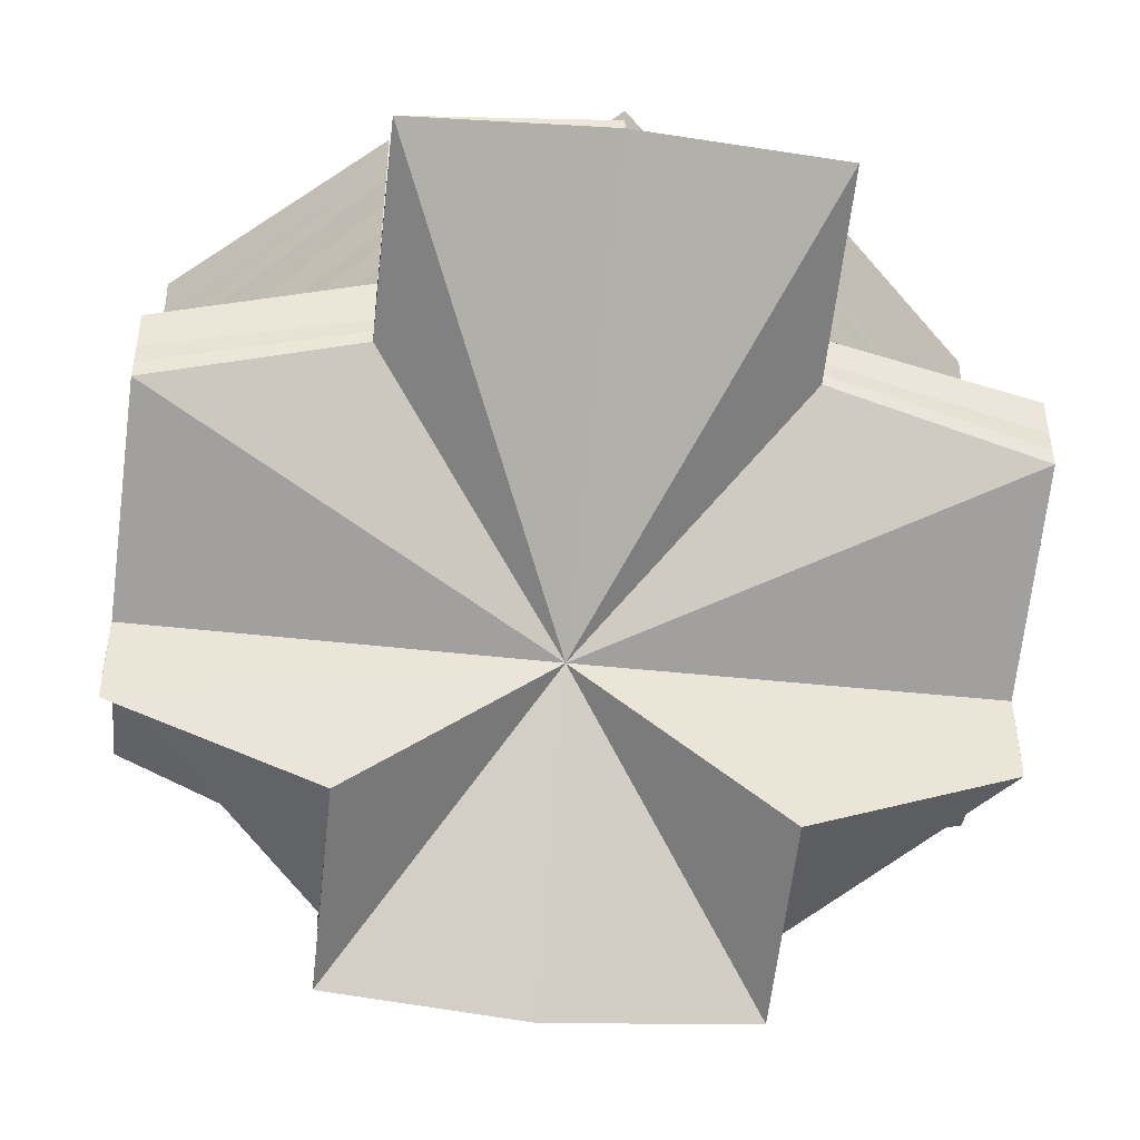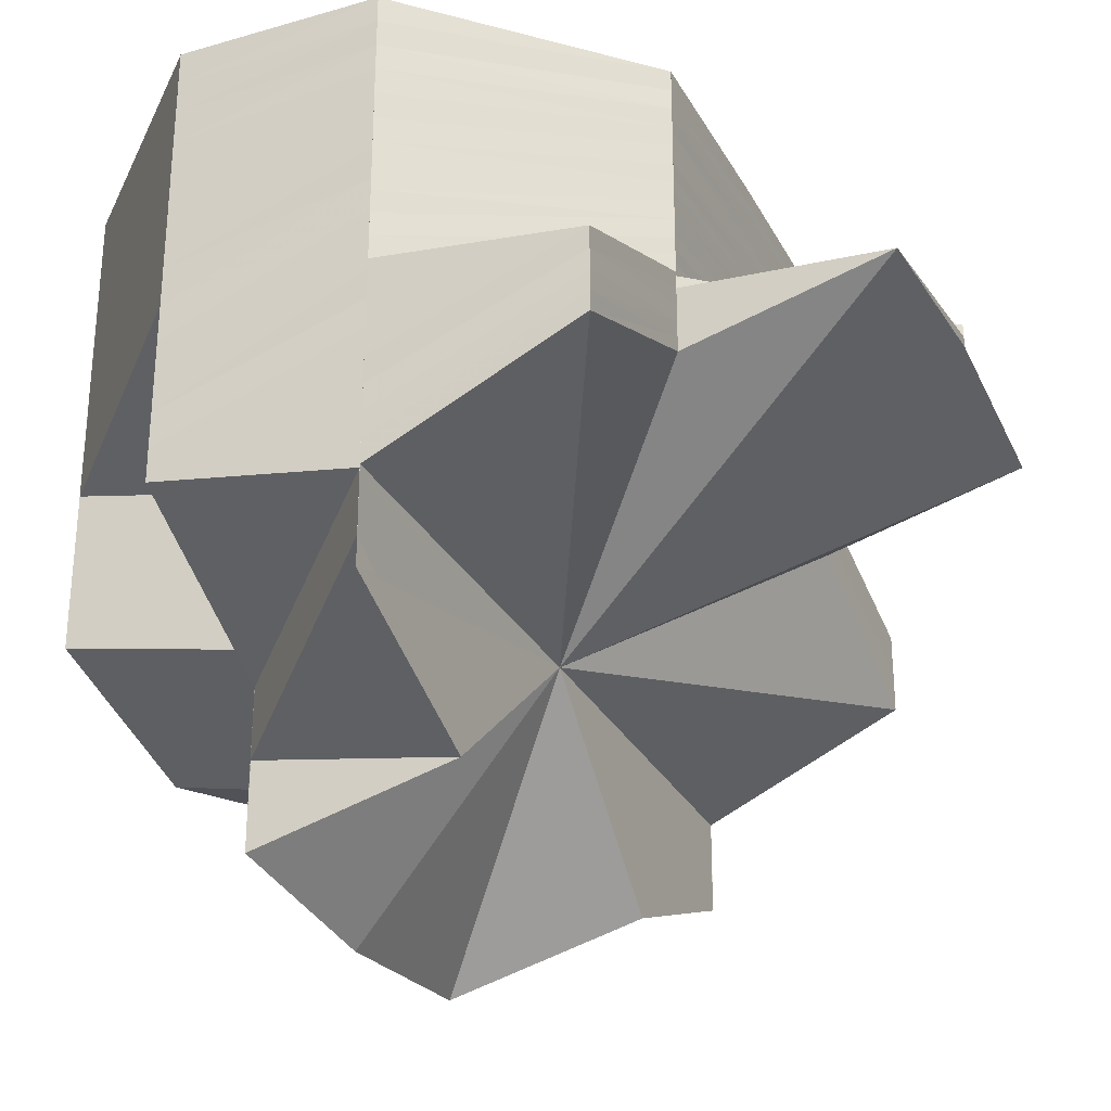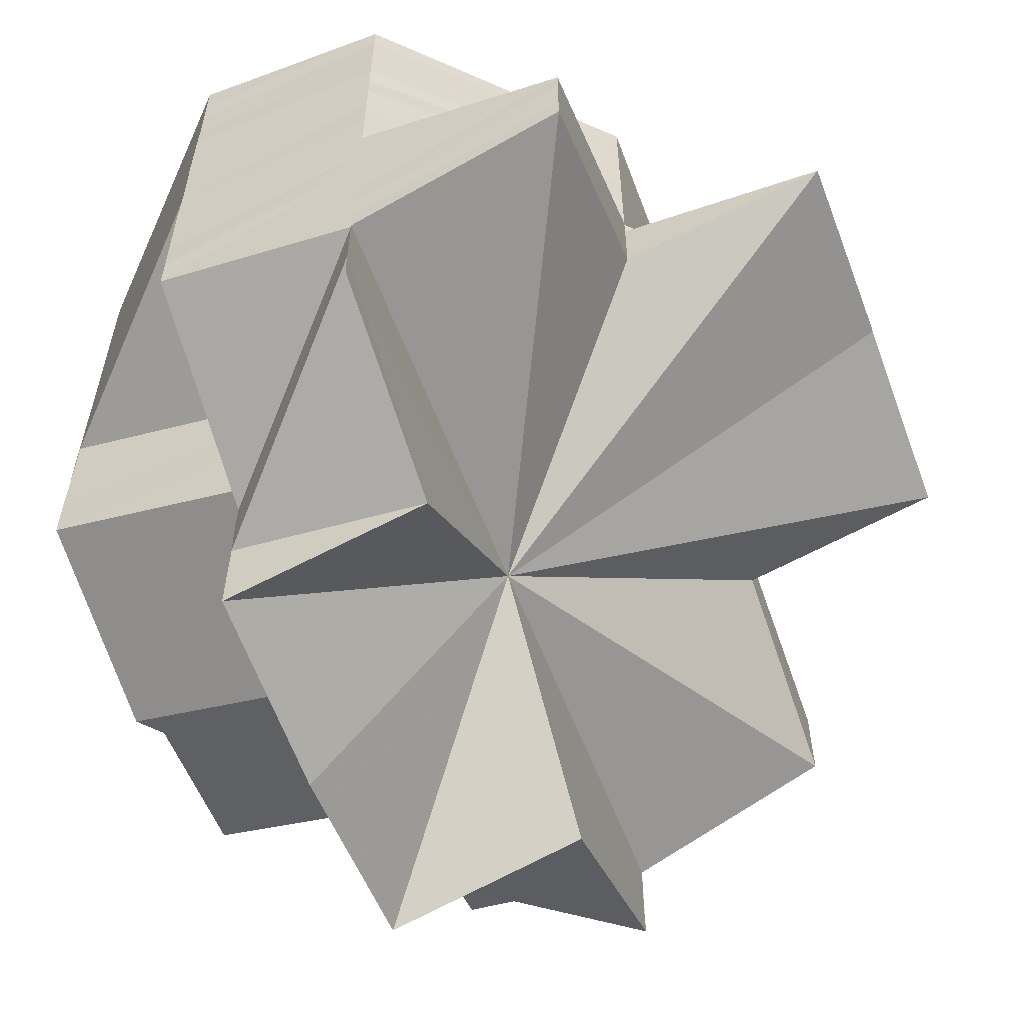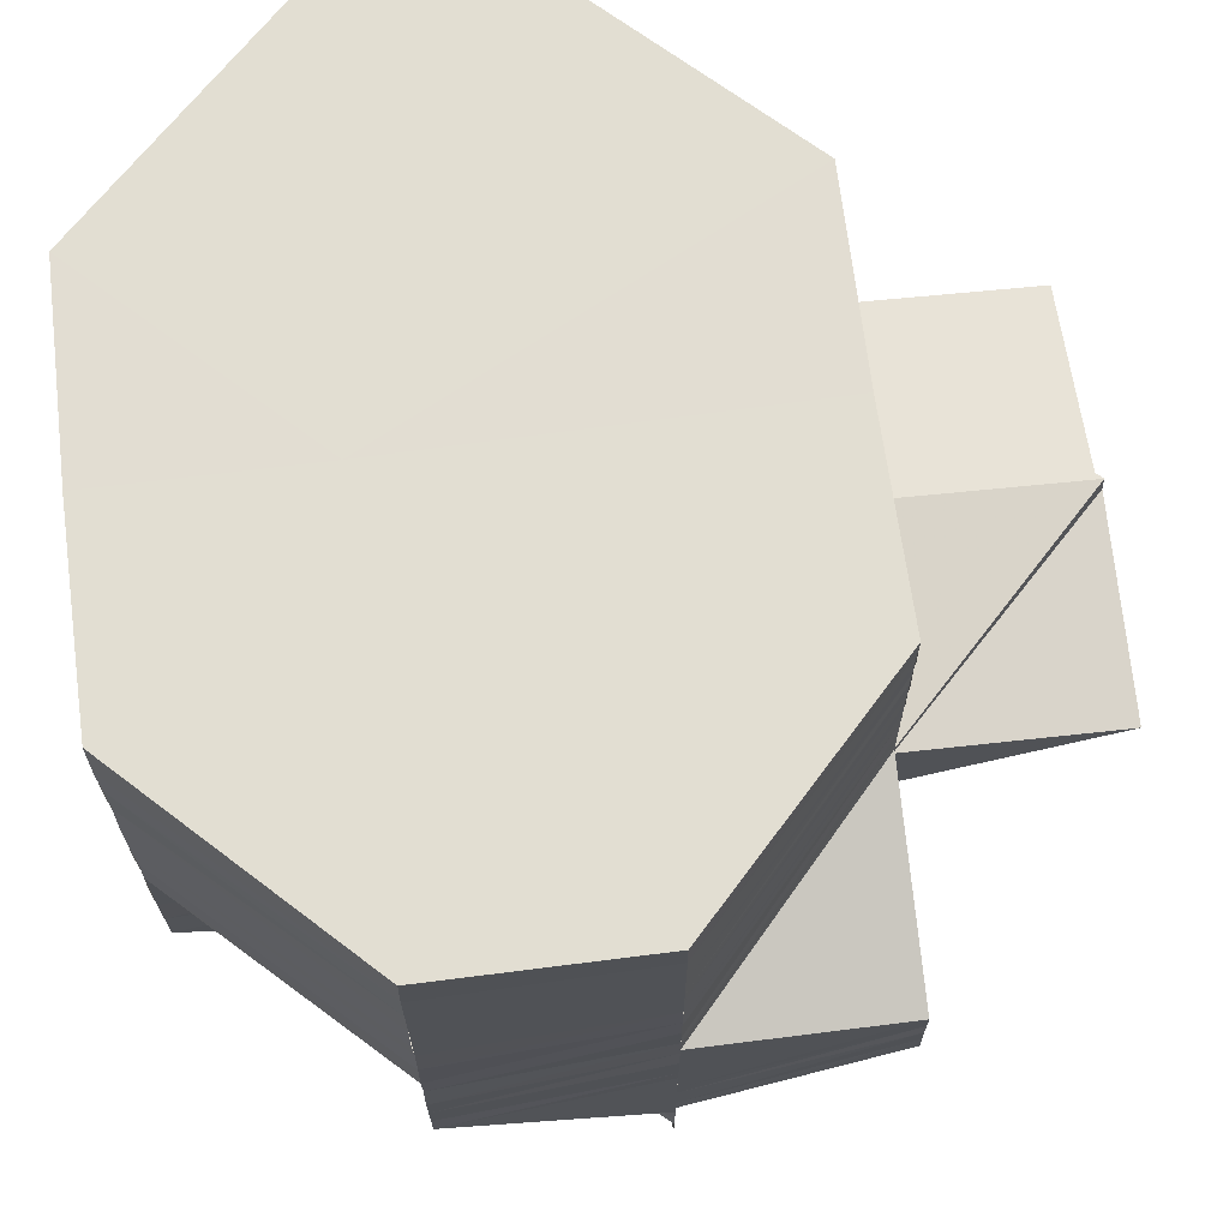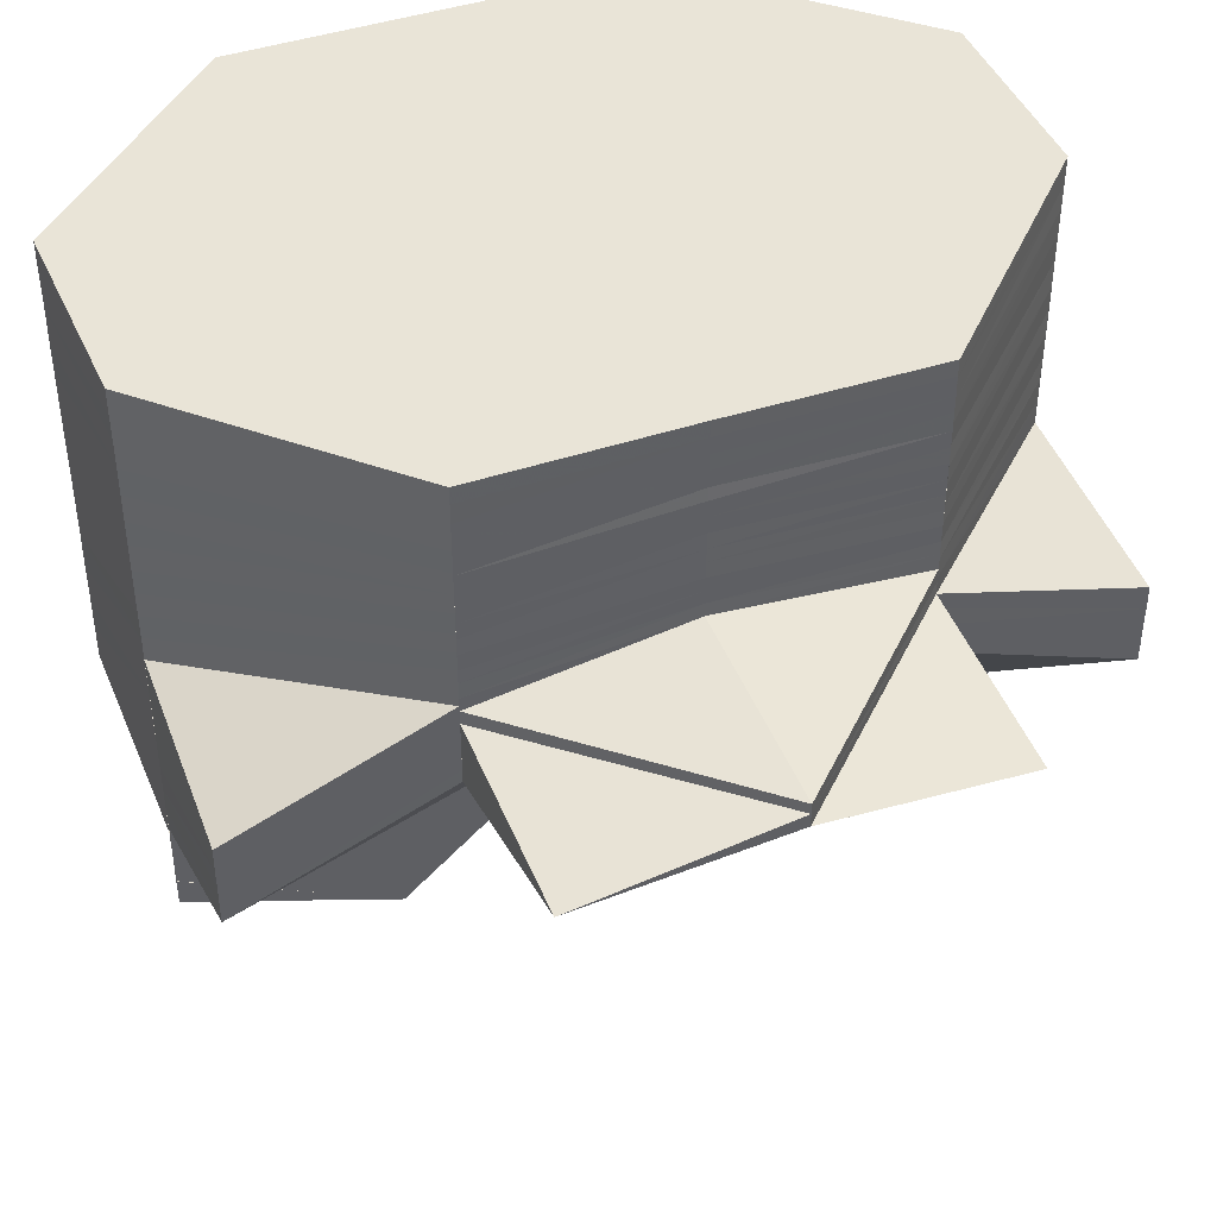
<metadata>
{"format":"obj","ext":"obj","renderer":"f3d","projection":"perspective","resolution":1024,"background":"white","views":[{"elev":-46.8,"azim":-97.1,"up":"+Z"},{"elev":-28.7,"azim":-156.5,"up":"+Z"},{"elev":-58.7,"azim":-159.4,"up":"+Z"},{"elev":68.0,"azim":172.4,"up":"+Z"},{"elev":43.0,"azim":-111.7,"up":"+Z"}]}
</metadata>
<code>
o 31171
v 2241 1880 8.003
v 2241 1880 8.005
v 2241 1880 8.004
v 2241 1880 8.004
v 2241 1880 8.006
v 2241 1880 8.003
v 2241 1880 8.008
v 2241 1880 8.006
v 2241 1880 8.004
v 2241 1880 8.007
v 2241 1880 8.006
v 2241 1880 8.009
v 2241 1880 8.008
v 2241 1880 8.008
v 2241 1880 8.007
v 2241 1880 8.009
v 2241 1880 8.011
v 2241 1880 8.009
v 2241 1880 8.011
v 2241 1880 8.014
v 2241 1880 8.011
v 2241 1880 8.013
v 2241 1880 8.014
v 2241 1880 8.016
v 2241 1880 8.015
v 2241 1880 8.017
v 2241 1880 8.017
v 2241 1880 8.019
v 2241 1880 8.022
v 2241 1880 8.018
v 2241 1880 8.017
v 2241 1880 8.02
v 2241 1880 8.022
v 2241 1880 8.024
v 2241 1880 8.019
v 2241 1880 8.018
v 2241 1880 8.016
v 2241 1880 8.026
v 2241 1880 8.022
v 2241 1880 8.02
v 2241 1880 8.018
v 2241 1880 8.015
v 2241 1880 8.02
v 2241 1880 8.017
v 2241 1880 8.014
v 2241 1880 8.018
v 2241 1880 8.017
v 2241 1880 8.012
v 2241 1880 8.022
v 2241 1880 8.023
v 2241 1880 8.025
v 2241 1880 8.02
v 2241 1880 8.018
v 2241 1880 8.022
v 2241 1880 8.017
v 2241 1880 8.015
v 2241 1880 8.012
v 2241 1880 8.02
v 2241 1880 8.017
v 2241 1880 8.026
v 2241 1880 8.022
v 2241 1880 8.024
v 2241 1880 8.019
v 2241 1880 8.017
v 2241 1880 8.024
v 2241 1880 8.022
v 2241 1880 8.028
v 2241 1880 8.026
v 2241 1880 8.012
v 2241 1880 8.01
v 2241 1880 8.014
v 2241 1880 8.008
v 2241 1880 8.012
v 2241 1880 8.012
v 2241 1880 8.007
v 2241 1880 8.029
v 2241 1880 8.026
v 2241 1880 8.027
v 2241 1880 8.031
v 2241 1880 8.024
v 2241 1880 8.02
v 2241 1880 8.026
v 2241 1880 8.029
v 2241 1880 8.028
v 2241 1880 8.033
v 2241 1880 8.031
v 2241 1880 8.03
v 2241 1880 8.033
v 2241 1880 8.032
v 2241 1880 8.035
v 2241 1880 8.035
v 2241 1880 8.037
v 2241 1880 8.037
v 2241 1880 8.039
v 2241 1880 8.034
v 2241 1880 8.035
v 2241 1880 8.034
v 2241 1880 8.036
v 2241 1880 8.035
v 2241 1880 8.033
v 2241 1880 8.037
v 2241 1880 8.034
v 2241 1880 8.031
v 2241 1880 8.033
v 2241 1880 8.03
v 2241 1880 8.032
v 2241 1880 8.029
v 2241 1880 8.031
v 2241 1880 8.028
v 2241 1880 8.03
v 2241 1880 8.026
v 2241 1880 8.029
v 2241 1880 8.025
v 2241 1880 8.028
v 2241 1880 8.028
v 2241 1880 8.024
v 2241 1880 8.024
v 2241 1880 8.019
v 2241 1880 8.023
v 2241 1880 8.024
v 2241 1880 8.023
v 2241 1880 8.018
v 2241 1880 8.022
v 2241 1880 8.022
v 2241 1880 8.016
v 2241 1880 8.021
v 2241 1880 8.02
v 2241 1880 8.015
v 2241 1880 8.021
v 2241 1880 8.015
v 2241 1880 8.011
v 2241 1880 8.015
v 2241 1880 8.025
v 2241 1880 8.025
v 2241 1880 8.026
v 2241 1880 8.021
v 2241 1880 8.02
v 2241 1880 8.022
v 2241 1880 8.023
v 2241 1880 8.027
v 2241 1880 8.024
v 2241 1880 8.028
v 2241 1880 8.024
v 2241 1880 8.02
v 2241 1880 8.027
v 2241 1880 8.027
v 2241 1880 8.027
v 2241 1880 8.028
v 2241 1880 8.028
v 2241 1880 8.027
v 2241 1880 8.028
v 2241 1880 8.029
v 2241 1880 8.029
v 2241 1880 8.027
v 2241 1880 8.028
v 2241 1880 8.027
v 2241 1880 8.028
v 2241 1880 8.027
v 2241 1880 8.028
v 2241 1880 8.02
v 2241 1880 8.015
v 2241 1880 8.007
v 2241 1880 8.011
v 2241 1880 8.004
v 2241 1880 8.003
v 2241 1880 8.004
v 2241 1880 8.007
v 2241 1880 8.011
v 2241 1880 8.015
v 2241 1880 8.02
v 2241 1880 8.021
v 2241 1880 8.024
v 2241 1880 8.02
v 2241 1880 8.027
v 2241 1880 8.024
v 2241 1880 8.025
v 2241 1880 8.011
v 2241 1880 8.015
v 2241 1880 8.022
v 2241 1880 8.025
v 2241 1880 8.027
v 2241 1880 8.027
v 2241 1880 8.023
v 2241 1880 8.025
v 2241 1880 8.022
v 2241 1880 8.024
v 2241 1880 8.026
v 2241 1880 8.027
v 2241 1880 8.023
v 2241 1880 8.012
v 2241 1880 8.01
v 2241 1880 8.014
v 2241 1880 8.012
v 2241 1880 8.015
v 2241 1880 8.014
v 2241 1880 8.007
v 2241 1880 8.011
v 2241 1880 8.004
v 2241 1880 8.006
v 2241 1880 8.014
v 2241 1880 8.017
v 2241 1880 8.017
v 2241 1880 8.019
v 2241 1880 8.02
v 2241 1880 8.018
v 2241 1880 8.024
v 2241 1880 8.023
v 2241 1880 8.022
v 2241 1880 8.018
v 2241 1880 8.021
v 2241 1880 8.016
v 2241 1880 8.02
v 2241 1880 8.021
v 2241 1880 8.025
v 2241 1880 8.024
v 2241 1880 8.015
v 2241 1880 8.02
v 2241 1880 8.022
v 2241 1880 8.024
v 2241 1880 8.018
v 2241 1880 8.025
v 2241 1880 8.015
v 2241 1880 8.017
v 2241 1880 8.02
v 2241 1880 8.024
v 2241 1880 8.027
v 2241 1880 8.019
v 2241 1880 8.02
v 2241 1880 8.023
v 2241 1880 8.022
v 2241 1880 8.022
v 2241 1880 8.022
v 2241 1880 8.025
v 2241 1880 8.024
v 2241 1880 8.028
v 2241 1880 8.027
v 2241 1880 8.026
v 2241 1880 8.029
v 2241 1880 8.028
v 2241 1880 8.03
v 2241 1880 8.029
v 2241 1880 8.031
v 2241 1880 8.03
v 2241 1880 8.032
v 2241 1880 8.031
v 2241 1880 8.033
v 2241 1880 8.033
v 2241 1880 8.034
v 2241 1880 8.034
v 2241 1880 8.035
v 2241 1880 8.033
v 2241 1880 8.031
v 2241 1880 8.034
v 2241 1880 8.031
v 2241 1880 8.035
v 2241 1880 8.036
v 2241 1880 8.036
v 2241 1880 8.036
v 2241 1880 8.037
v 2241 1880 8.037
v 2241 1880 8.038
v 2241 1880 8.039
v 2241 1880 8.038
v 2241 1880 8.039
v 2241 1880 8.039
v 2241 1880 8.039
v 2241 1880 8.039
v 2241 1880 8.039
v 2241 1880 8.039
v 2241 1880 8.039
v 2241 1880 8.037
v 2241 1880 8.038
v 2241 1880 8.039
v 2241 1880 8.037
v 2241 1880 8.037
v 2241 1880 8.039
v 2241 1880 8.035
v 2241 1880 8.035
v 2241 1880 8.033
v 2241 1880 8.032
v 2241 1880 8.03
v 2241 1880 8.029
v 2241 1880 8.028
v 2241 1880 8.029
v 2241 1880 8.027
v 2241 1880 8.026
v 2241 1880 8.028
v 2241 1880 8.026
v 2241 1880 8.024
v 2241 1880 8.026
v 2241 1880 8.024
v 2241 1880 8.022
v 2241 1880 8.022
v 2241 1880 8.024
v 2241 1880 8.022
v 2241 1880 8.02
v 2241 1880 8.022
v 2241 1880 8.019
v 2241 1880 8.02
v 2241 1880 8.018
v 2241 1880 8.017
v 2241 1880 8.018
v 2241 1880 8.016
v 2241 1880 8.015
v 2241 1880 8.017
v 2241 1880 8.014
v 2241 1880 8.014
v 2241 1880 8.017
v 2241 1880 8.024
v 2241 1880 8.025
v 2241 1880 8.022
v 2241 1880 8.027
v 2241 1880 8.027
v 2241 1880 8.027
v 2241 1880 8.025
v 2241 1880 8.029
v 2241 1880 8.022
v 2241 1880 8.029
v 2241 1880 8.032
v 2241 1880 8.029
v 2241 1880 8.032
v 2241 1880 8.034
v 2241 1880 8.032
v 2241 1880 8.034
v 2241 1880 8.037
v 2241 1880 8.034
v 2241 1880 8.037
v 2241 1880 8.039
v 2241 1880 8.039
v 2241 1880 8.039
v 2241 1880 8.039
v 2241 1880 8.039
v 2241 1880 8.037
v 2241 1880 8.039
v 2241 1880 8.038
v 2241 1880 8.038
v 2241 1880 8.039
v 2241 1880 8.036
v 2241 1880 8.036
v 2241 1880 8.038
v 2241 1880 8.039
v 2241 1880 8.039
v 2241 1880 8.037
v 2241 1880 8.038
v 2241 1880 8.037
v 2241 1880 8.038
v 2241 1880 8.039
v 2241 1880 8.037
v 2241 1880 8.037
v 2241 1880 8.036
v 2241 1880 8.037
v 2241 1880 8.036
v 2241 1880 8.035
v 2241 1880 8.036
v 2241 1880 8.035
v 2241 1880 8.034
v 2241 1880 8.035
v 2241 1880 8.034
v 2241 1880 8.033
v 2241 1880 8.034
v 2241 1880 8.034
v 2241 1880 8.032
v 2241 1880 8.033
v 2241 1880 8.033
v 2241 1880 8.032
v 2241 1880 8.032
v 2241 1880 8.032
v 2241 1880 8.031
v 2241 1880 8.032
v 2241 1880 8.031
v 2241 1880 8.03
v 2241 1880 8.031
v 2241 1880 8.031
v 2241 1880 8.029
v 2241 1880 8.03
v 2241 1880 8.03
v 2241 1880 8.029
v 2241 1880 8.029
v 2241 1880 8.029
v 2241 1880 8.029
v 2241 1880 8.028
v 2241 1880 8.029
v 2241 1880 8.027
v 2241 1880 8.027
v 2241 1880 8.028
v 2241 1880 8.028
v 2241 1880 8.027
v 2241 1880 8.027
v 2241 1880 8.029
v 2241 1880 8.027
v 2241 1880 8.028
v 2241 1880 8.027
v 2241 1880 8.011
v 2241 1880 8.012
v 2241 1880 8.007
v 2241 1880 8.029
v 2241 1880 8.029
v 2241 1880 8.029
v 2241 1880 8.029
v 2241 1880 8.028
v 2241 1880 8.016
v 2241 1880 8.014
v 2241 1880 8.016
v 2241 1880 8.018
v 2241 1880 8.02
v 2241 1880 8.018
v 2241 1880 8.016
v 2241 1880 8.017
v 2241 1880 8.015
v 2241 1880 8.018
v 2241 1880 8.019
v 2241 1880 8.02
v 2241 1880 8.022
v 2241 1880 8.02
v 2241 1880 8.02
v 2241 1880 8.022
f 1 2 3
f 4 5 1
f 5 2 6
f 5 7 2
f 2 8 9
f 7 10 2
f 2 10 11
f 7 12 10
f 10 13 11
f 11 14 15
f 12 16 10
f 10 16 13
f 12 17 16
f 16 18 13
f 17 19 16
f 16 19 18
f 17 20 19
f 19 21 18
f 19 22 21
f 20 22 19
f 22 23 21
f 20 24 22
f 22 25 23
f 24 25 22
f 26 24 20
f 27 28 24
f 28 29 30
f 30 31 25
f 32 33 26
f 33 34 35
f 35 36 37
f 34 38 39
f 39 40 36
f 41 32 42
f 43 26 42
f 44 41 45
f 46 42 45
f 47 45 48
f 49 50 46
f 50 51 43
f 50 52 53
f 51 54 52
f 49 53 55
f 56 55 57
f 58 49 59
f 58 59 56
f 51 60 61
f 60 62 54
f 61 63 64
f 65 66 63
f 60 67 65
f 67 68 62
f 56 69 70
f 71 56 70
f 71 70 72
f 73 71 72
f 74 72 75
f 75 72 4
f 67 76 77
f 76 78 77
f 76 79 78
f 77 78 80
f 77 80 39
f 39 80 81
f 78 82 80
f 78 83 82
f 79 83 78
f 83 84 82
f 79 85 83
f 83 86 84
f 86 87 84
f 86 88 87
f 88 89 87
f 88 90 89
f 90 91 89
f 90 92 91
f 92 93 91
f 92 94 93
f 95 85 79
f 95 96 85
f 96 97 85
f 98 96 95
f 99 98 95
f 99 95 100
f 98 101 96
f 102 99 100
f 102 100 103
f 104 102 103
f 104 103 105
f 106 104 105
f 106 105 107
f 108 106 107
f 108 107 109
f 110 108 109
f 110 109 111
f 112 110 111
f 112 111 113
f 114 112 113
f 115 113 116
f 117 113 58
f 117 58 118
f 119 120 118
f 121 118 122
f 123 119 122
f 124 122 125
f 126 123 125
f 127 126 128
f 129 125 130
f 130 131 132
f 133 134 129
f 134 135 124
f 133 136 137
f 134 138 136
f 135 139 138
f 135 140 121
f 140 141 139
f 140 142 141
f 143 133 144
f 143 144 132
f 145 146 143
f 147 143 132
f 148 147 132
f 148 149 150
f 151 152 149
f 151 153 152
f 154 151 155
f 156 155 157
f 158 159 132
f 160 161 132
f 162 163 132
f 164 162 132
f 165 164 132
f 166 165 132
f 167 166 132
f 168 167 132
f 169 170 132
f 170 171 172
f 173 172 132
f 172 174 132
f 175 176 174
f 177 178 132
f 171 179 180
f 180 181 182
f 179 183 184
f 185 184 180
f 183 186 187
f 186 188 187
f 189 187 184
f 14 190 177
f 14 191 190
f 191 192 190
f 191 193 192
f 193 194 192
f 193 195 194
f 196 14 197
f 198 199 196
f 200 201 194
f 194 202 203
f 202 204 203
f 201 205 204
f 203 204 189
f 204 206 207
f 203 207 208
f 209 203 185
f 209 208 210
f 211 210 212
f 211 209 213
f 213 214 215
f 216 211 217
f 204 218 219
f 220 218 204
f 218 221 219
f 222 223 220
f 205 224 218
f 225 221 226
f 223 227 228
f 228 229 218
f 224 230 229
f 227 231 232
f 232 233 229
f 230 234 233
f 221 235 236
f 221 237 235
f 237 238 235
f 237 239 238
f 239 240 238
f 239 241 240
f 241 242 240
f 241 243 242
f 243 244 242
f 243 245 244
f 245 246 244
f 245 247 246
f 247 248 246
f 247 249 248
f 249 250 248
f 251 249 247
f 252 251 247
f 251 253 249
f 254 251 252
f 253 255 249
f 249 255 250
f 253 256 255
f 255 257 250
f 256 258 255
f 255 258 257
f 256 259 258
f 258 260 257
f 259 261 258
f 258 261 260
f 259 262 261
f 261 263 260
f 261 264 263
f 265 266 263
f 267 265 261
f 265 266 268
f 267 265 268
f 266 269 268
f 270 267 268
f 270 267 271
f 266 269 272
f 273 270 268
f 273 270 274
f 275 276 271
f 275 271 277
f 278 275 277
f 278 277 279
f 280 278 279
f 280 279 254
f 281 280 254
f 281 254 282
f 282 254 252
f 283 281 282
f 282 252 284
f 283 282 285
f 285 282 284
f 286 283 285
f 285 284 287
f 286 285 288
f 288 285 287
f 289 286 288
f 288 287 290
f 291 288 290
f 289 288 291
f 291 290 233
f 292 289 291
f 293 289 292
f 292 294 295
f 296 297 292
f 298 295 299
f 300 296 298
f 301 299 302
f 303 300 301
f 304 302 305
f 306 303 304
f 307 304 308
f 309 310 293
f 311 309 293
f 309 312 310
f 312 313 310
f 314 312 309
f 315 314 309
f 315 309 311
f 314 316 312
f 317 315 311
f 316 318 312
f 312 318 313
f 316 319 318
f 318 320 313
f 319 321 318
f 318 321 320
f 319 322 321
f 321 323 320
f 322 324 321
f 321 324 323
f 322 325 324
f 324 326 323
f 325 327 324
f 324 327 326
f 325 328 327
f 327 274 326
f 327 329 274
f 330 273 327
f 330 273 268
f 331 330 268
f 331 330 93
f 332 331 268
f 332 331 333
f 334 332 268
f 269 334 268
f 269 334 335
f 334 332 336
f 336 337 333
f 336 333 338
f 339 336 338
f 339 338 97
f 96 339 97
f 101 339 96
f 101 340 339
f 340 336 339
f 340 341 336
f 272 342 335
f 272 335 343
f 344 272 343
f 344 343 345
f 346 272 344
f 346 347 272
f 348 346 344
f 349 344 345
f 348 344 349
f 349 345 350
f 351 348 349
f 352 349 350
f 351 349 352
f 352 350 353
f 354 351 352
f 355 352 353
f 354 352 355
f 355 353 356
f 357 354 355
f 358 355 356
f 357 355 358
f 358 356 359
f 360 357 358
f 361 358 359
f 360 358 361
f 361 359 362
f 363 360 361
f 364 361 362
f 363 361 364
f 364 362 365
f 366 363 364
f 367 364 365
f 366 364 367
f 367 365 368
f 369 366 367
f 370 367 368
f 369 367 370
f 370 368 371
f 372 369 370
f 373 370 371
f 372 370 373
f 373 371 374
f 375 372 373
f 376 373 374
f 375 373 376
f 376 374 377
f 378 375 376
f 379 376 377
f 378 376 379
f 380 377 381
f 382 378 380
f 383 384 385
f 386 387 388
f 386 389 390
f 389 391 392
f 393 394 395
f 396 397 398
f 398 399 400
f 25 401 402
f 403 404 25
f 404 405 31
f 31 406 401
f 25 31 407
f 407 408 409
f 410 411 408
f 412 413 411
f 31 414 410
f 414 415 406
f 81 414 31
f 81 317 414
f 414 311 412
f 317 311 414
f 311 416 415

</code>
